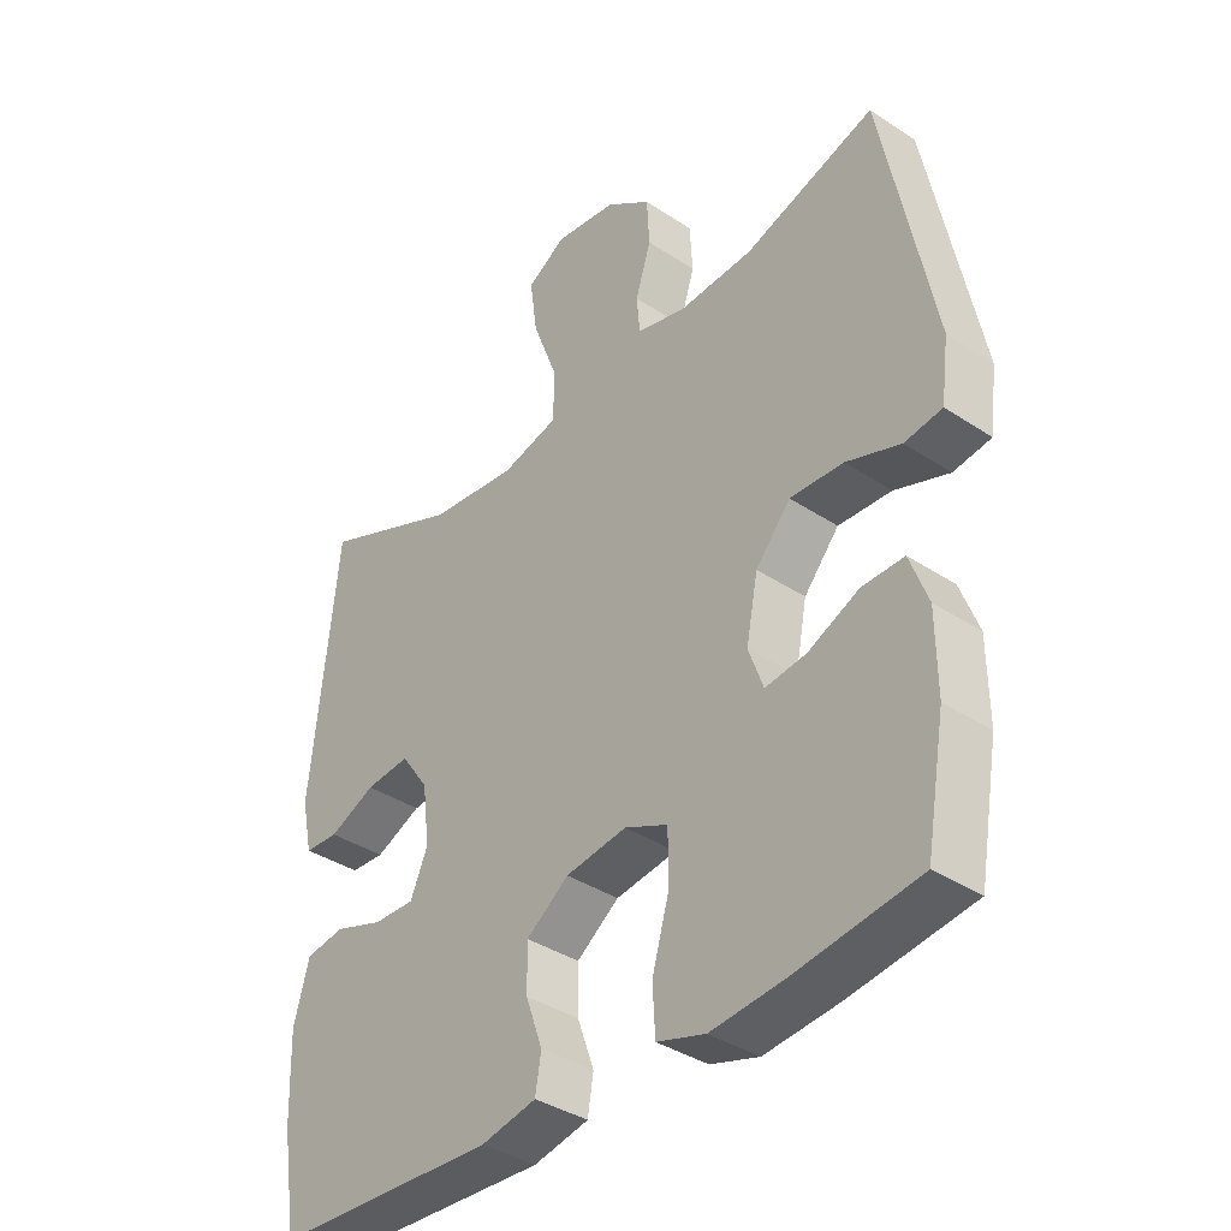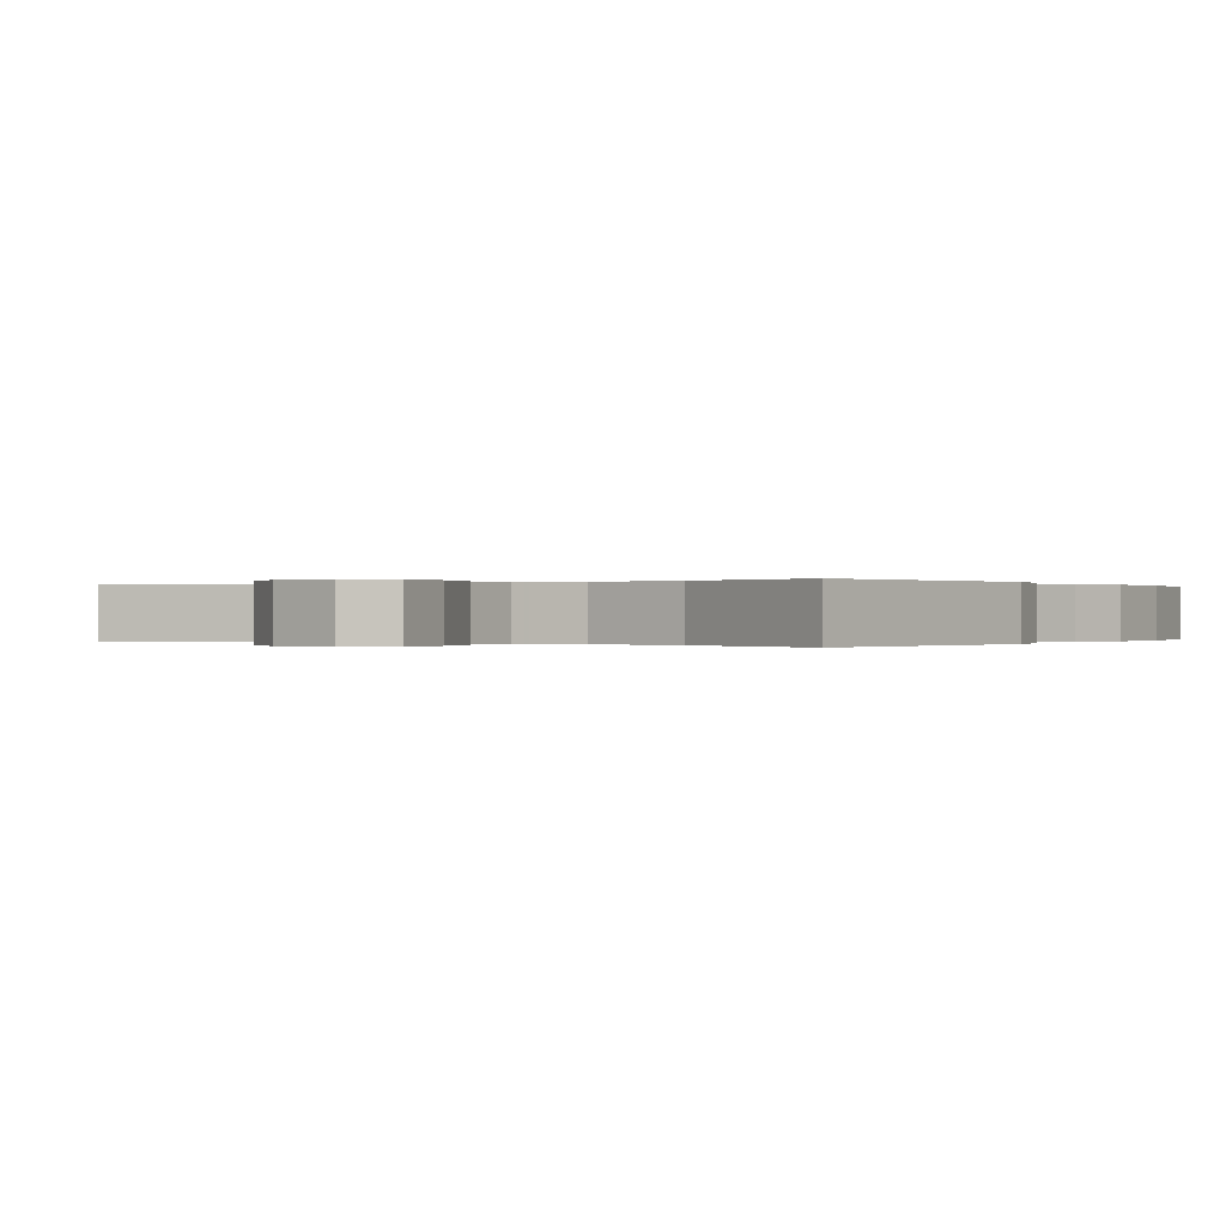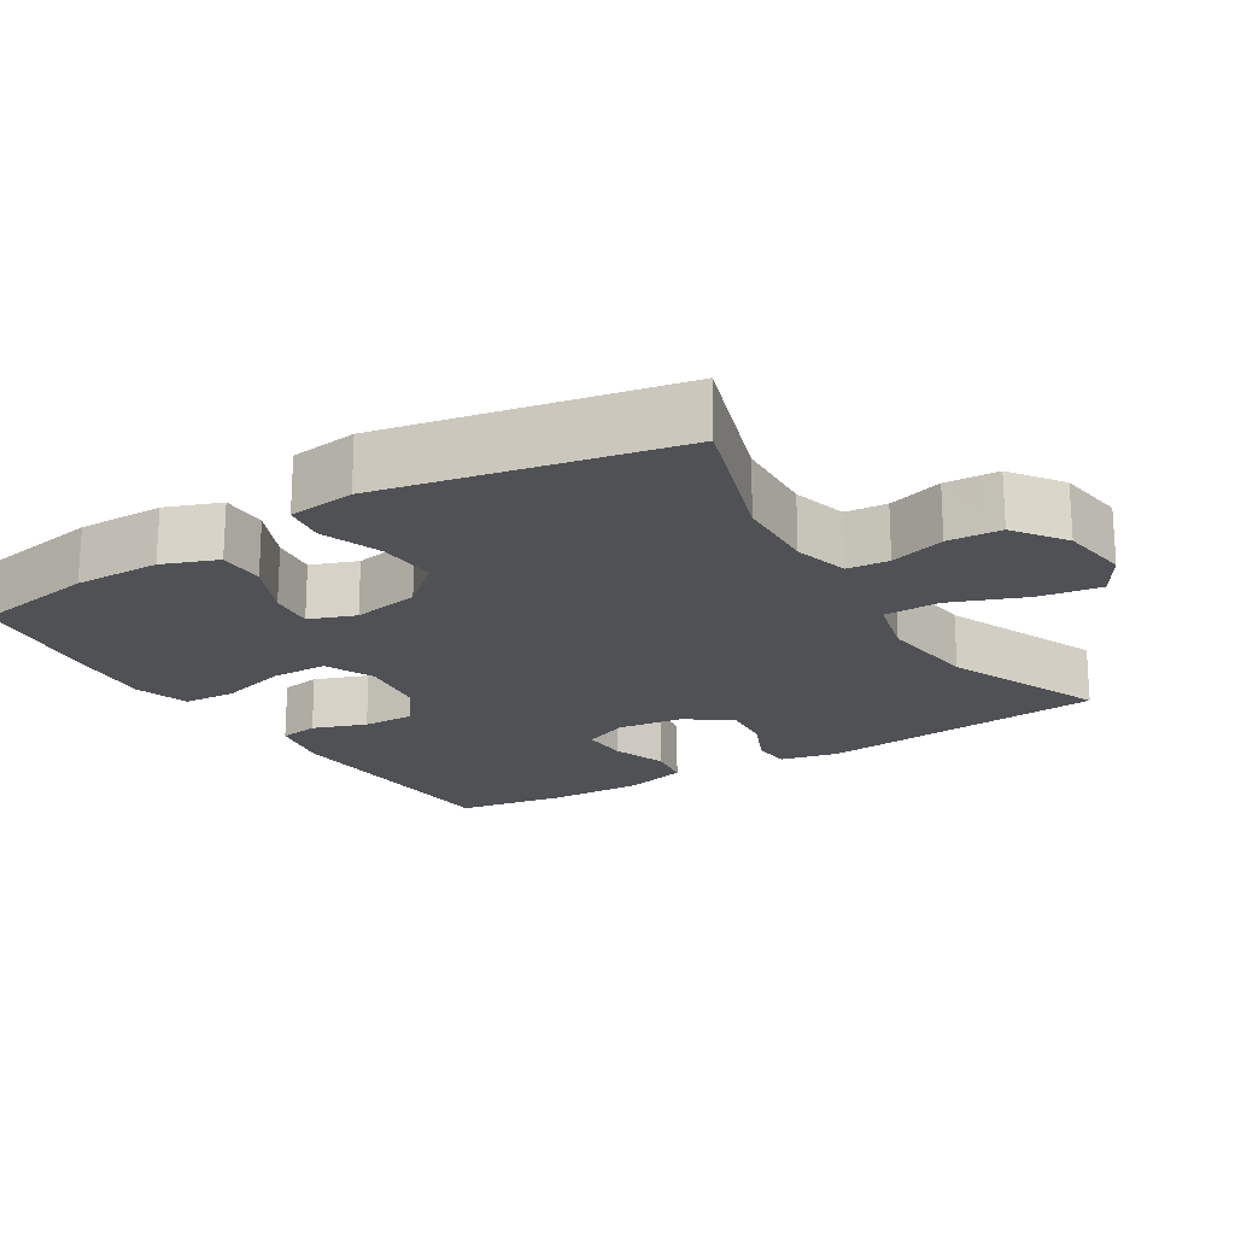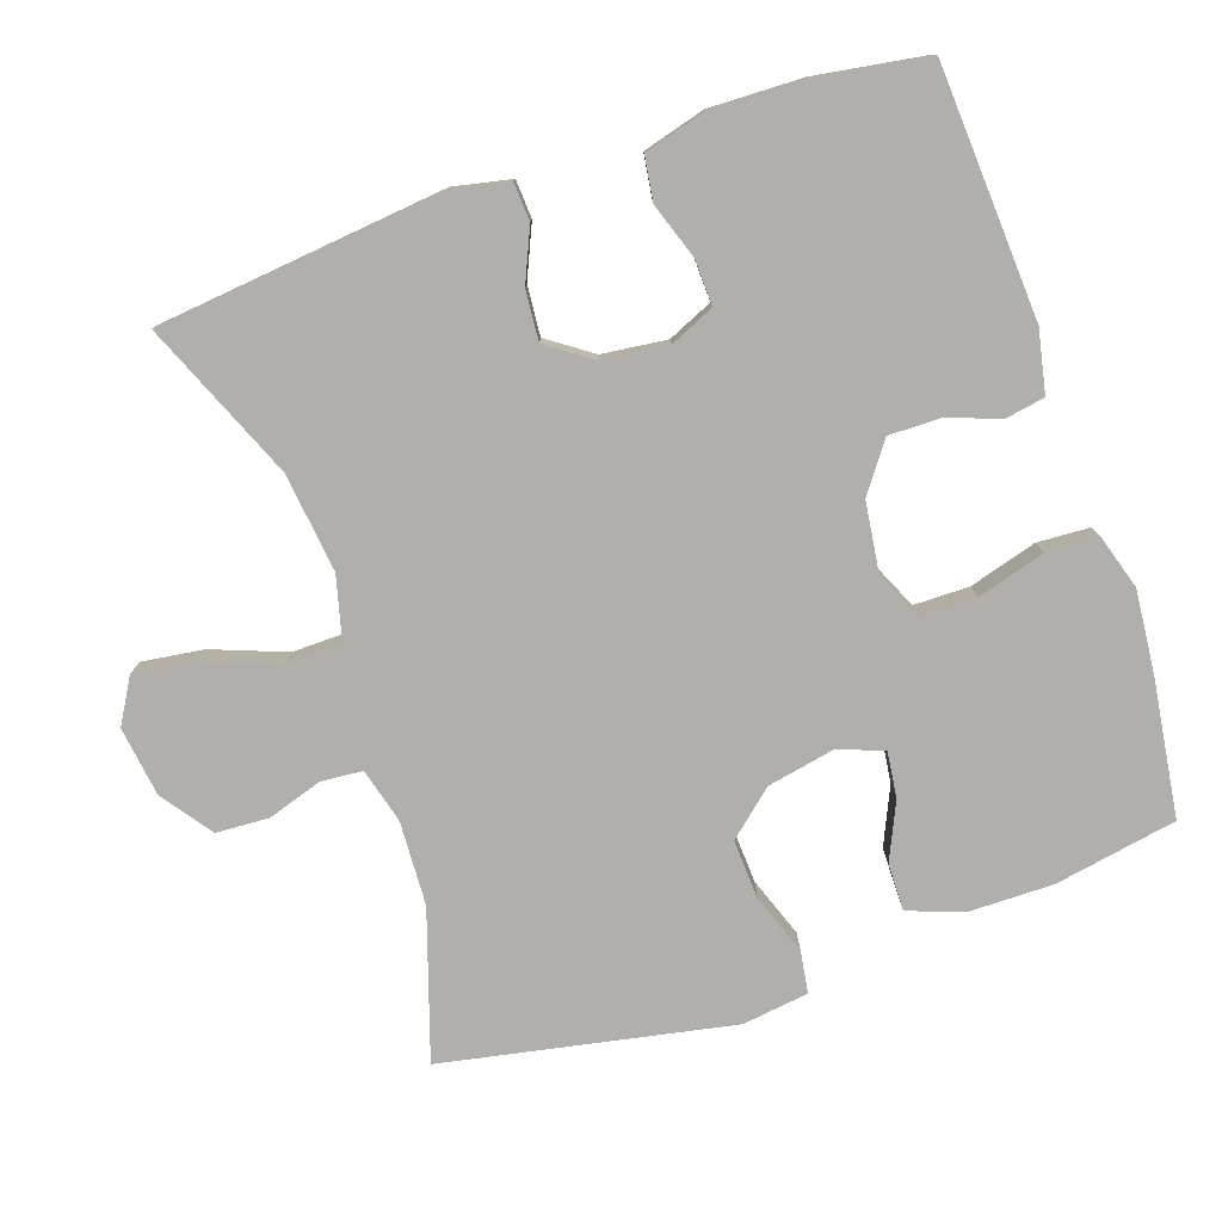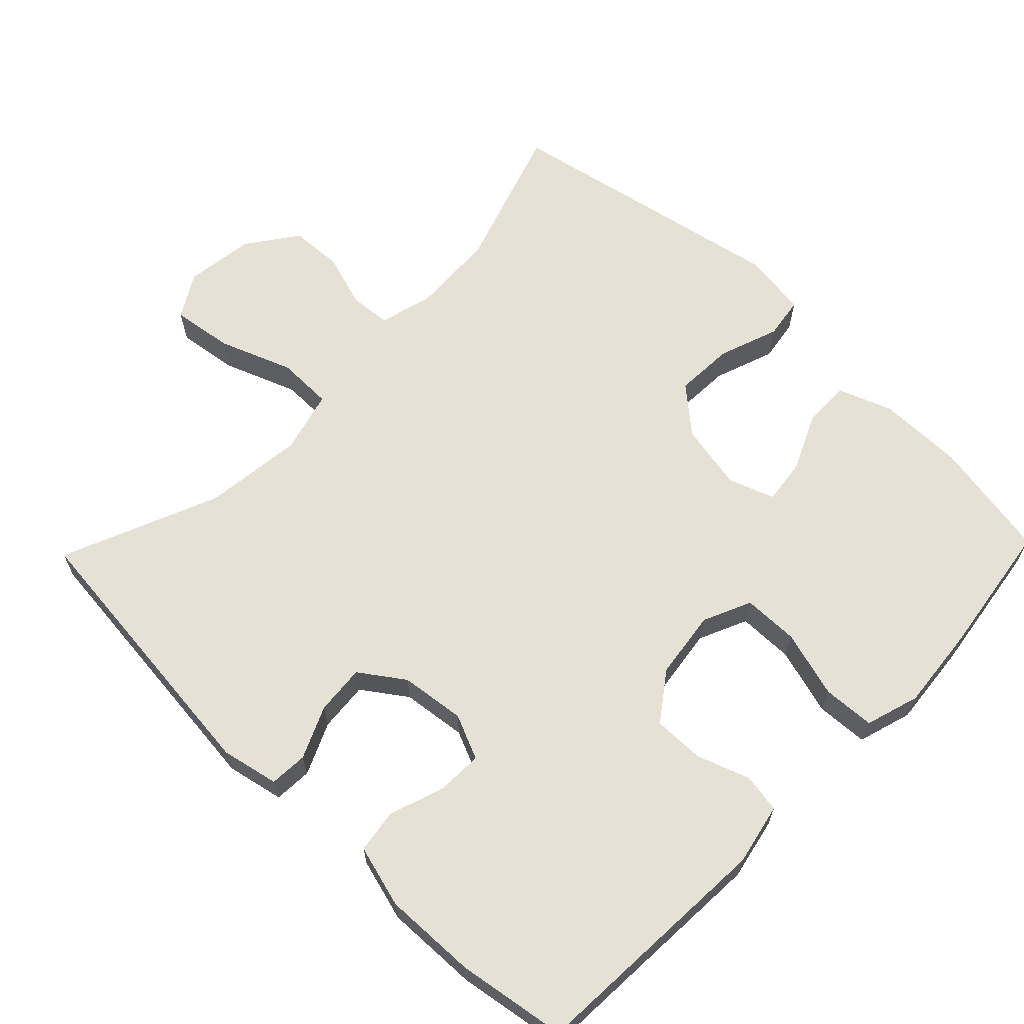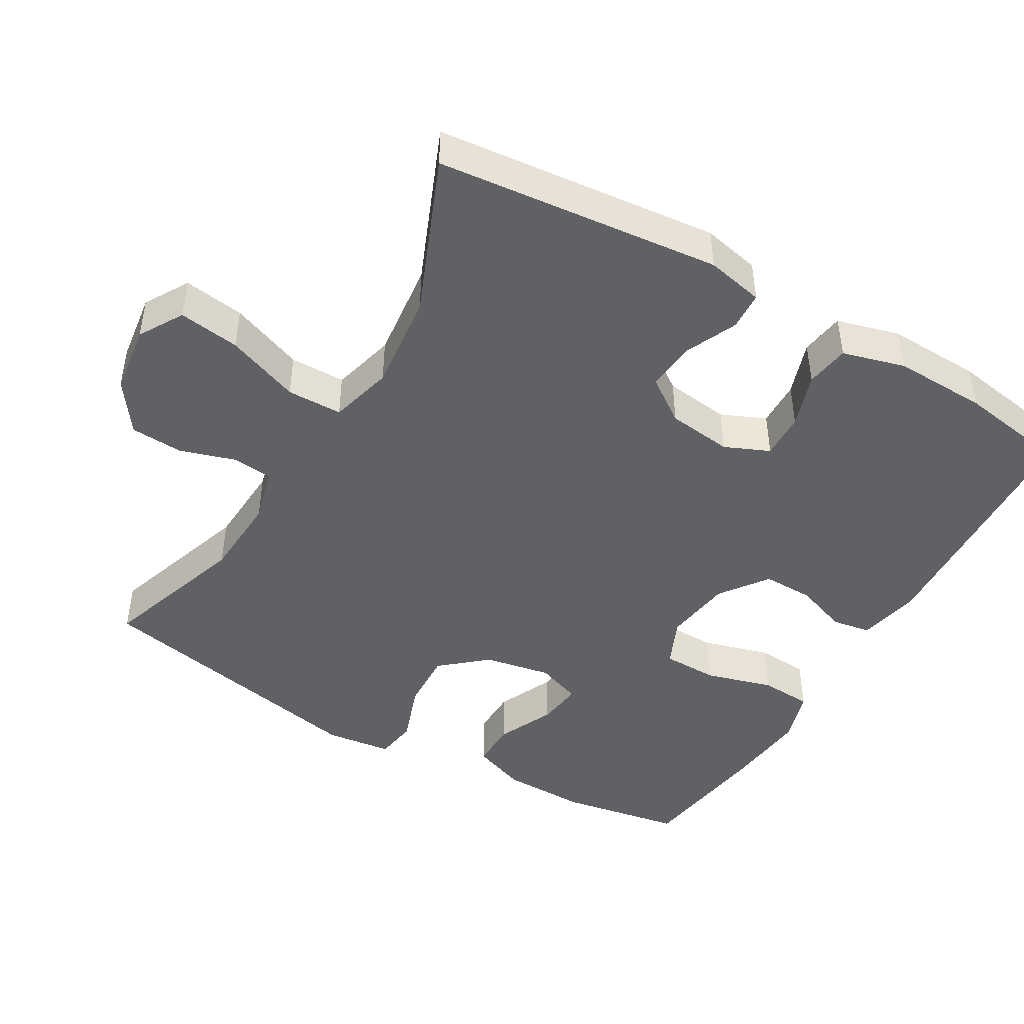
<metadata>
{"format":"obj","ext":"obj","renderer":"f3d","projection":"perspective","resolution":1024,"background":"white","views":[{"elev":-37.6,"azim":-130.2,"up":"+Z"},{"elev":-0.0,"azim":33.0,"up":"+Y"},{"elev":-19.8,"azim":-58.3,"up":"+Y"},{"elev":-78.3,"azim":109.0,"up":"+Y"},{"elev":64.6,"azim":134.1,"up":"+Y"},{"elev":-45.7,"azim":59.7,"up":"+Y"}]}
</metadata>
<code>
v -0.5 0.07 -0.5
v -0.53 0.07 -0.331
v -0.529 0.07 -0.213
v -0.501 0.07 -0.138
v -0.436 0.07 -0.139
v -0.357 0.07 -0.175
v -0.294 0.07 -0.183
v -0.271 0.07 -0.12
v -0.289 0.07 -0.027
v -0.343 0.07 0.036
v -0.425 0.07 0.032
v -0.509 0.07 0.002
v -0.567 0.07 0.011
v -0.579 0.07 0.103
v -0.5 0.07 0.5
v -0.297 0.07 0.433
v -0.181 0.07 0.427
v -0.105 0.07 0.447
v -0.1 0.07 0.504
v -0.124 0.07 0.58
v -0.12 0.07 0.653
v -0.05 0.07 0.703
v 0.046 0.07 0.716
v 0.107 0.07 0.68
v 0.095 0.07 0.595
v 0.056 0.07 0.493
v 0.057 0.07 0.416
v 0.145 0.07 0.393
v 0.282 0.07 0.409
v 0.5 0.07 0.5
v 0.541 0.07 0.106
v 0.524 0.07 0.026
v 0.471 0.07 0.023
v 0.399 0.07 0.055
v 0.33 0.07 0.061
v 0.287 0.07 0
v 0.276 0.07 -0.09
v 0.303 0.07 -0.152
v 0.367 0.07 -0.15
v 0.443 0.07 -0.124
v 0.504 0.07 -0.133
v 0.528 0.07 -0.22
v 0.524 0.07 -0.35
v 0.5 0.07 -0.5
v 0.153 0.07 -0.519
v 0.067 0.07 -0.501
v 0.058 0.07 -0.447
v 0.084 0.07 -0.374
v 0.085 0.07 -0.303
v 0.019 0.07 -0.255
v -0.076 0.07 -0.242
v -0.143 0.07 -0.272
v -0.144 0.07 -0.349
v -0.117 0.07 -0.443
v -0.121 0.07 -0.515
v -0.196 0.07 -0.538
v -0.311 0.07 -0.527
v -0.5 0 -0.5
v -0.53 0 -0.331
v -0.529 0 -0.213
v -0.501 0 -0.138
v -0.436 0 -0.139
v -0.357 0 -0.175
v -0.294 0 -0.183
v -0.271 0 -0.12
v -0.289 0 -0.027
v -0.343 0 0.036
v -0.425 0 0.032
v -0.509 0 0.002
v -0.567 0 0.011
v -0.579 0 0.103
v -0.5 0 0.5
v -0.297 0 0.433
v -0.181 0 0.427
v -0.105 0 0.447
v -0.1 0 0.504
v -0.124 0 0.58
v -0.12 0 0.653
v -0.05 0 0.703
v 0.046 0 0.716
v 0.107 0 0.68
v 0.095 0 0.595
v 0.056 0 0.493
v 0.057 0 0.416
v 0.145 0 0.393
v 0.282 0 0.409
v 0.5 0 0.5
v 0.541 0 0.106
v 0.524 0 0.026
v 0.471 0 0.023
v 0.399 0 0.055
v 0.33 0 0.061
v 0.287 0 0
v 0.276 0 -0.09
v 0.303 0 -0.152
v 0.367 0 -0.15
v 0.443 0 -0.124
v 0.504 0 -0.133
v 0.528 0 -0.22
v 0.524 0 -0.35
v 0.5 0 -0.5
v 0.153 0 -0.519
v 0.067 0 -0.501
v 0.058 0 -0.447
v 0.084 0 -0.374
v 0.085 0 -0.303
v 0.019 0 -0.255
v -0.076 0 -0.242
v -0.143 0 -0.272
v -0.144 0 -0.349
v -0.117 0 -0.443
v -0.121 0 -0.515
v -0.196 0 -0.538
v -0.311 0 -0.527
f 4 5 6
f 3 4 6
f 2 3 6
f 1 2 6
f 57 1 6
f 56 57 6
f 55 56 6
f 54 55 6
f 53 54 6
f 52 53 6 7
f 51 52 7 8
f 50 51 8 9
f 49 50 9 10
f 46 47 48
f 45 46 48
f 44 45 48
f 43 44 48
f 42 43 48
f 41 42 48
f 40 41 48
f 39 40 48
f 38 39 48 49
f 37 38 49 10
f 32 33 34
f 31 32 34
f 30 31 34
f 29 30 34
f 28 29 34 35
f 27 28 35 36
f 24 25 26
f 23 24 26
f 22 23 26
f 21 22 26
f 20 21 26
f 19 20 26
f 18 19 26 27
f 36 37 10
f 27 36 10
f 18 27 10
f 17 18 10
f 14 15 16
f 13 14 16
f 12 13 16
f 11 12 16
f 10 11 16 17
f 63 62 61
f 63 61 60
f 63 60 59
f 63 59 58
f 63 58 114
f 63 114 113
f 63 113 112
f 63 112 111
f 63 111 110
f 64 63 110 109
f 65 64 109 108
f 66 65 108 107
f 67 66 107 106
f 105 104 103
f 105 103 102
f 105 102 101
f 105 101 100
f 105 100 99
f 105 99 98
f 105 98 97
f 105 97 96
f 106 105 96 95
f 67 106 95 94
f 91 90 89
f 91 89 88
f 91 88 87
f 91 87 86
f 92 91 86 85
f 93 92 85 84
f 83 82 81
f 83 81 80
f 83 80 79
f 83 79 78
f 83 78 77
f 83 77 76
f 84 83 76 75
f 67 94 93
f 67 93 84
f 67 84 75
f 67 75 74
f 73 72 71
f 73 71 70
f 73 70 69
f 73 69 68
f 74 73 68 67
f 1 58 59 2
f 2 59 60 3
f 3 60 61 4
f 4 61 62 5
f 5 62 63 6
f 6 63 64 7
f 7 64 65 8
f 8 65 66 9
f 9 66 67 10
f 10 67 68 11
f 11 68 69 12
f 12 69 70 13
f 13 70 71 14
f 14 71 72 15
f 15 72 73 16
f 16 73 74 17
f 17 74 75 18
f 18 75 76 19
f 19 76 77 20
f 20 77 78 21
f 21 78 79 22
f 22 79 80 23
f 23 80 81 24
f 24 81 82 25
f 25 82 83 26
f 26 83 84 27
f 27 84 85 28
f 28 85 86 29
f 29 86 87 30
f 30 87 88 31
f 31 88 89 32
f 32 89 90 33
f 33 90 91 34
f 34 91 92 35
f 35 92 93 36
f 36 93 94 37
f 37 94 95 38
f 38 95 96 39
f 39 96 97 40
f 40 97 98 41
f 41 98 99 42
f 42 99 100 43
f 43 100 101 44
f 44 101 102 45
f 45 102 103 46
f 46 103 104 47
f 47 104 105 48
f 48 105 106 49
f 49 106 107 50
f 50 107 108 51
f 51 108 109 52
f 52 109 110 53
f 53 110 111 54
f 54 111 112 55
f 55 112 113 56
f 56 113 114 57
f 57 114 58 1

</code>
